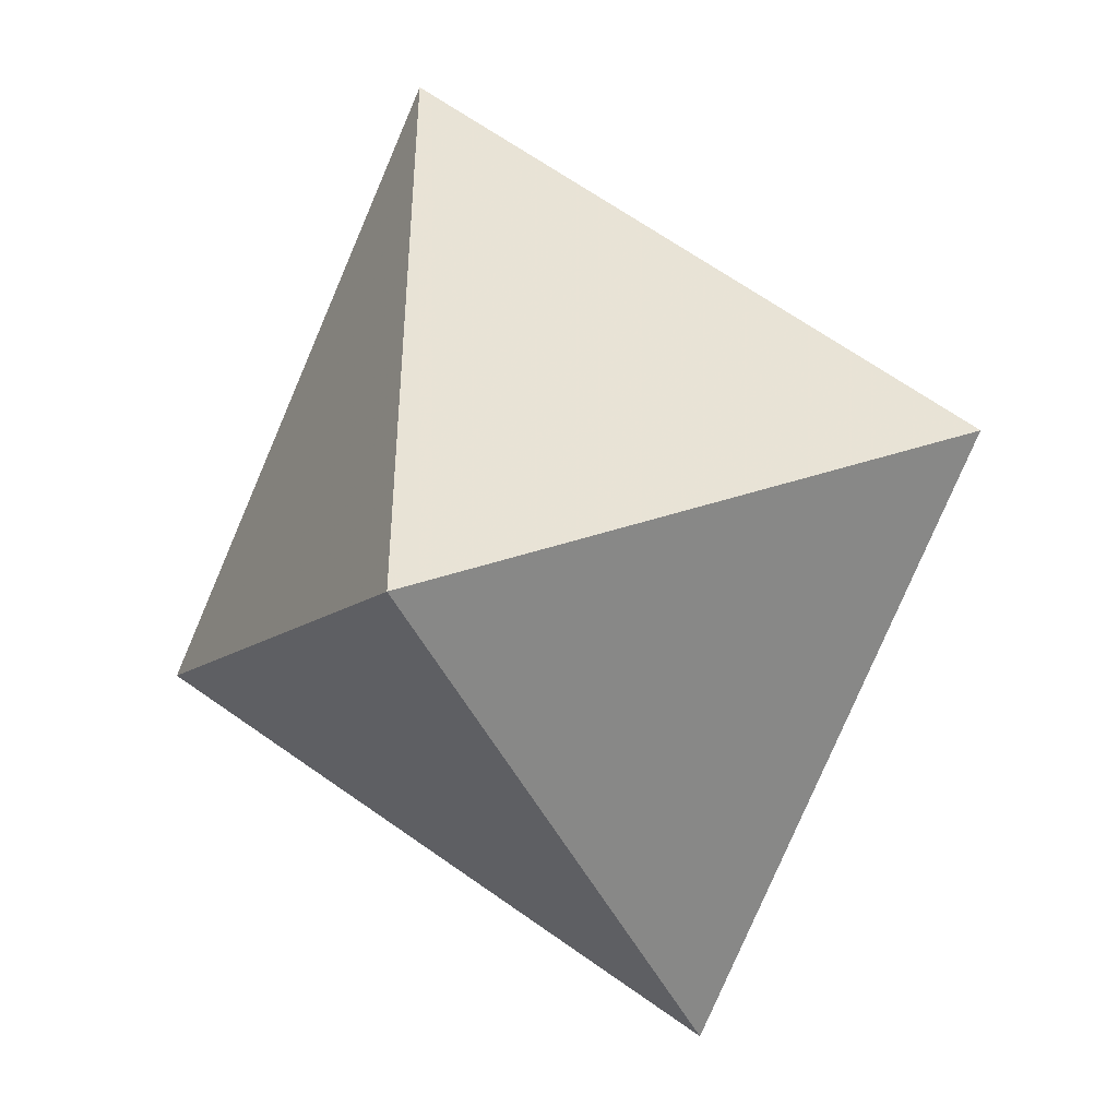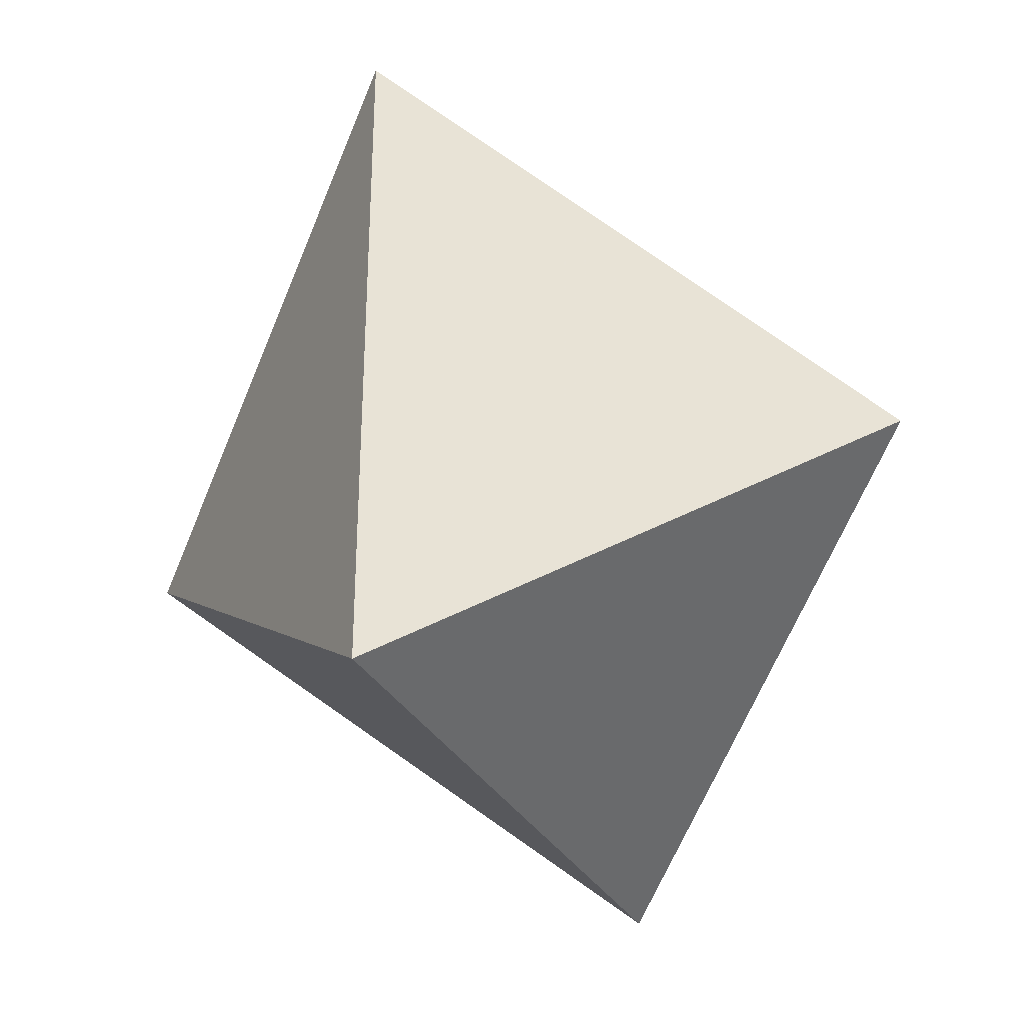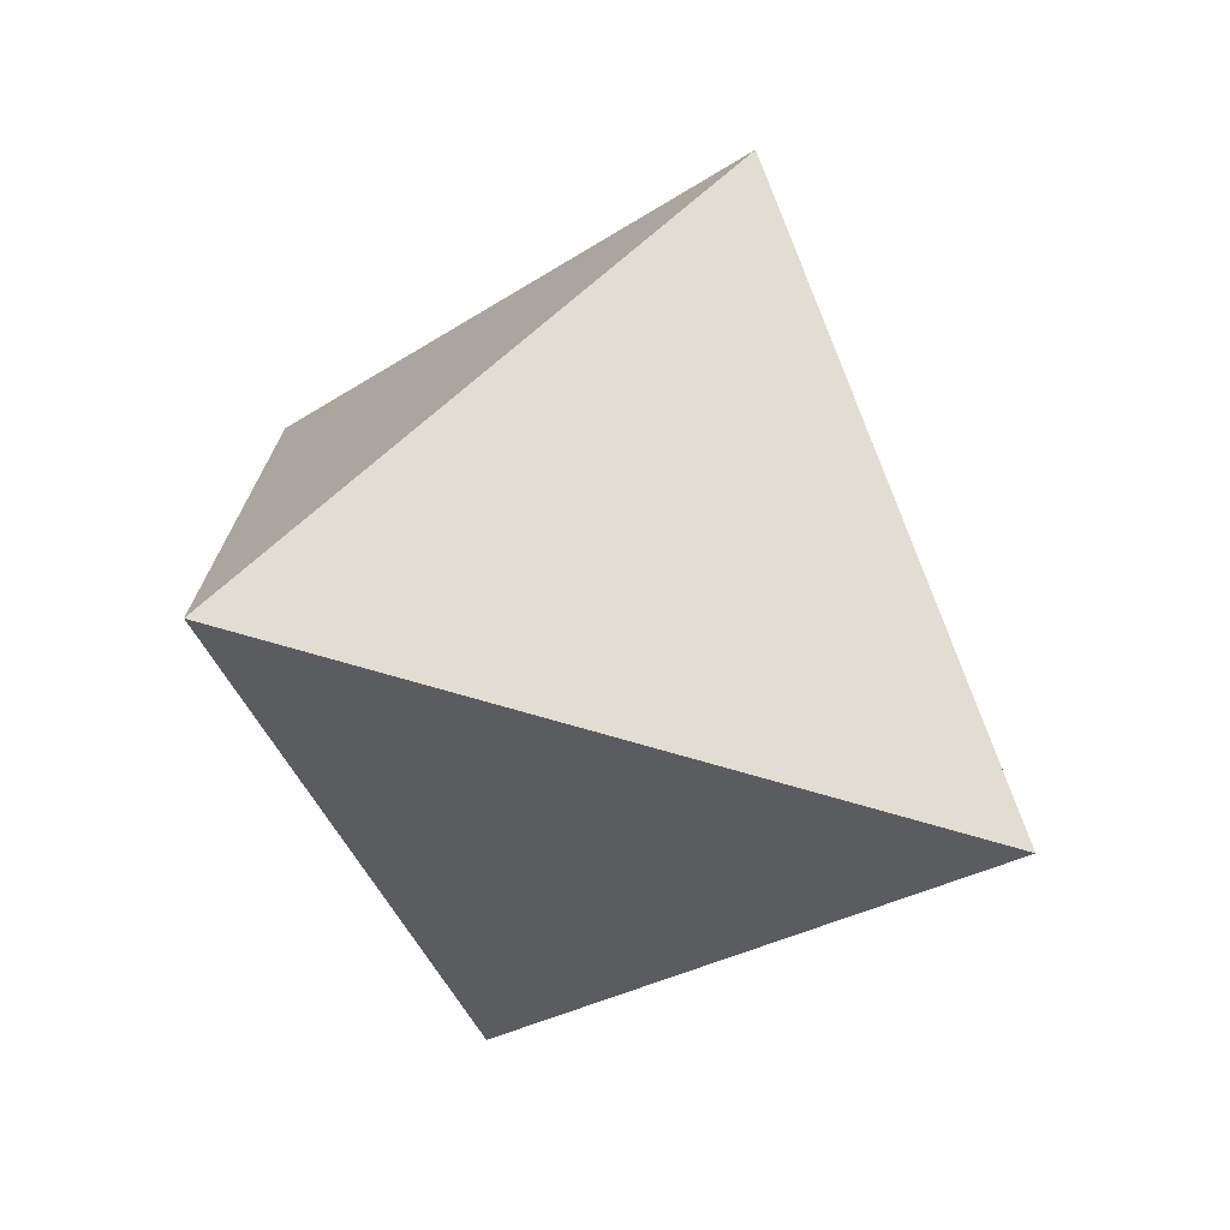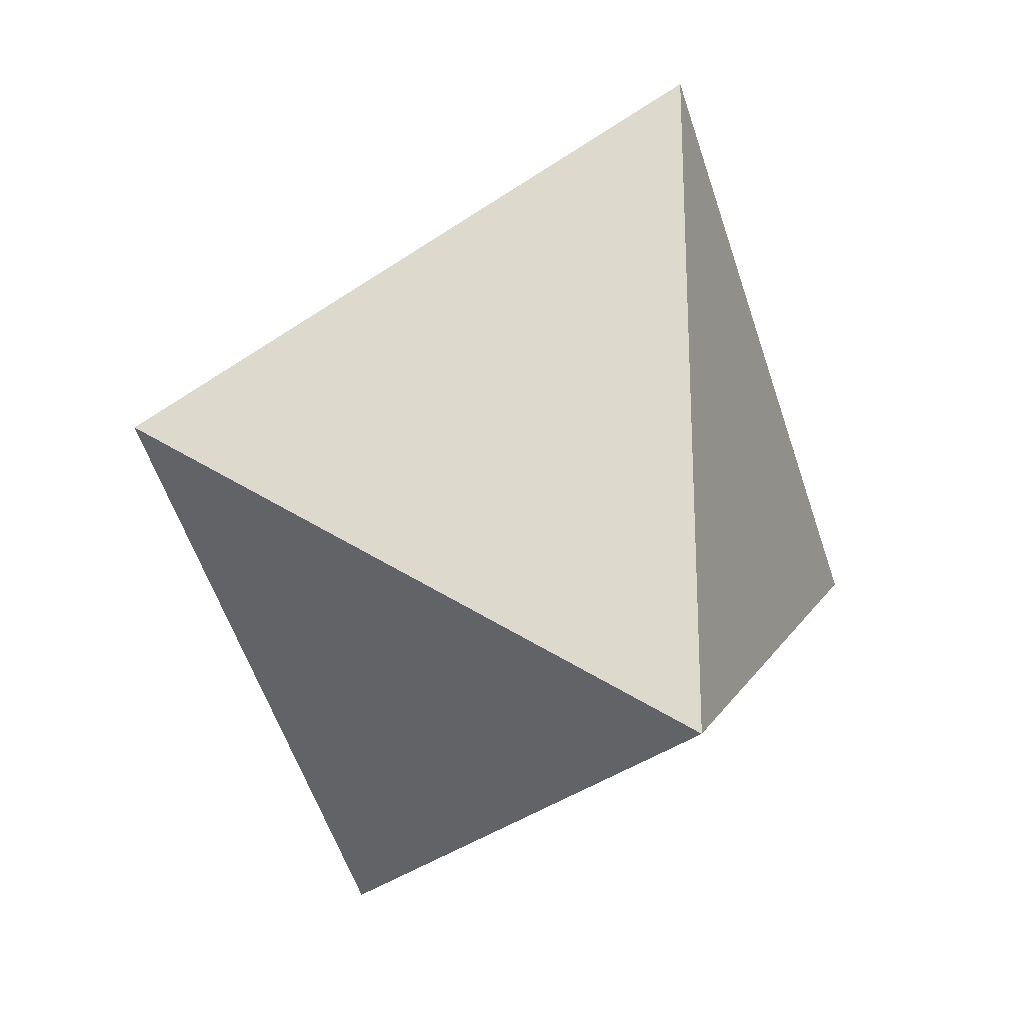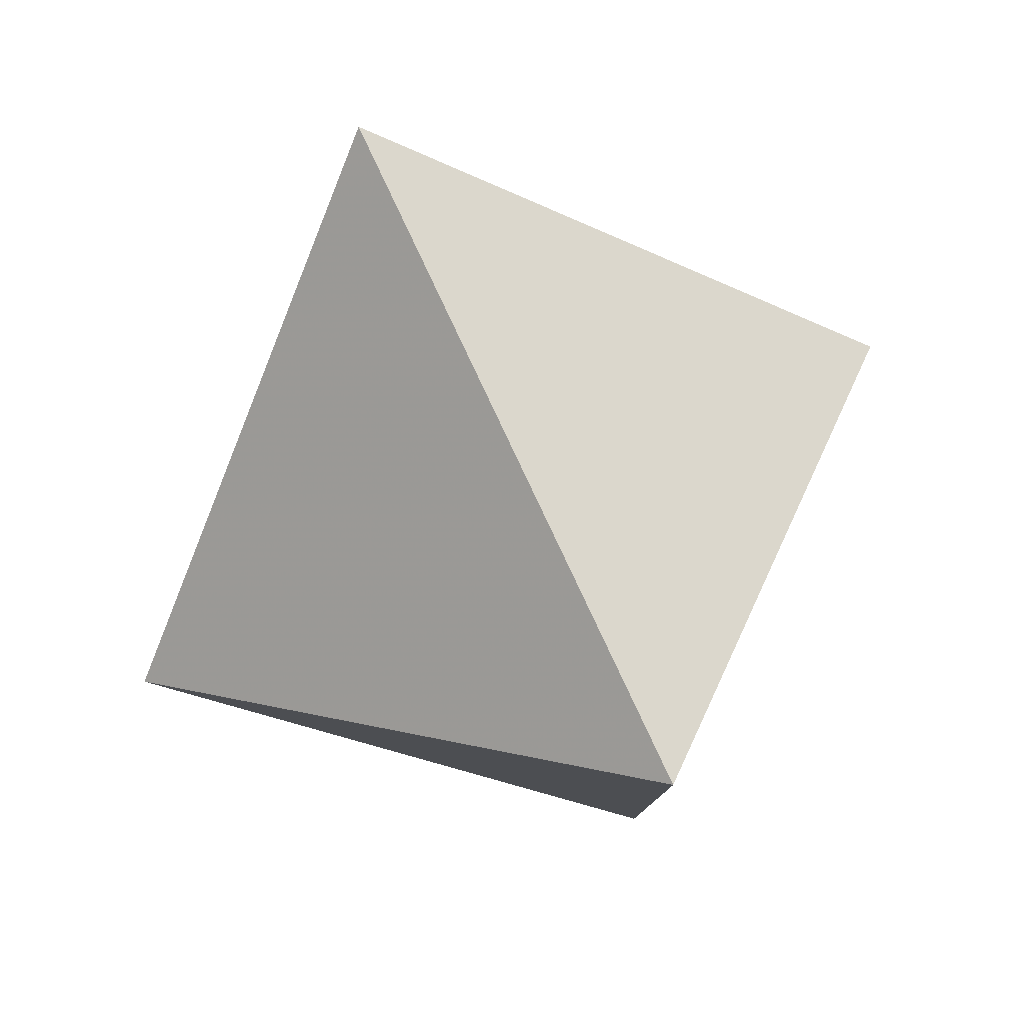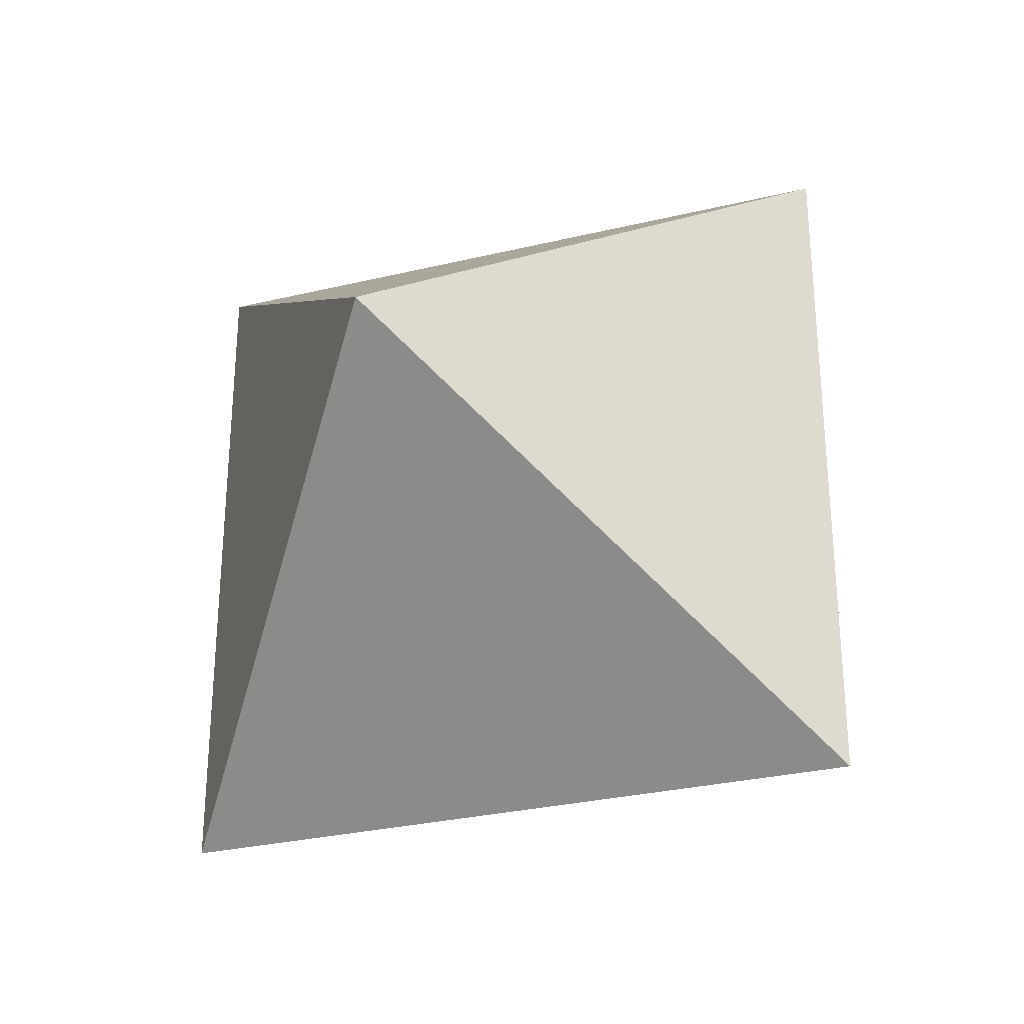
<metadata>
{"format":"obj","ext":"obj","renderer":"f3d","projection":"perspective","resolution":1024,"background":"white","views":[{"elev":-44.3,"azim":23.6,"up":"+Y"},{"elev":-31.5,"azim":-155.8,"up":"+Z"},{"elev":-74.0,"azim":73.8,"up":"+Y"},{"elev":-23.1,"azim":-29.7,"up":"+Y"},{"elev":80.0,"azim":154.9,"up":"+Z"},{"elev":-29.3,"azim":109.6,"up":"+Y"}]}
</metadata>
<code>
v 1 0 0
v 1 0 0
v -1 -0 -0
v -1 -0 -0
v 1 0 0
v 1 0 0
v -1 -0 -0
v -1 -0 -0
v 0 -0.8 -0.8
v -0 -0.8 0.8
v 0 0.8 -0.8
v -0 0.8 0.8
f 9 4 8
f 9 8 11
f 1 9 11
f 1 11 5
f 12 7 3
f 12 3 10
f 6 12 10
f 6 10 2
f 11 8 7
f 11 7 12
f 5 11 6
f 11 12 6
f 10 3 9
f 3 4 9
f 10 1 2
f 9 1 10
f 3 7 8
f 3 8 4
f 1 5 6
f 1 6 2

</code>
